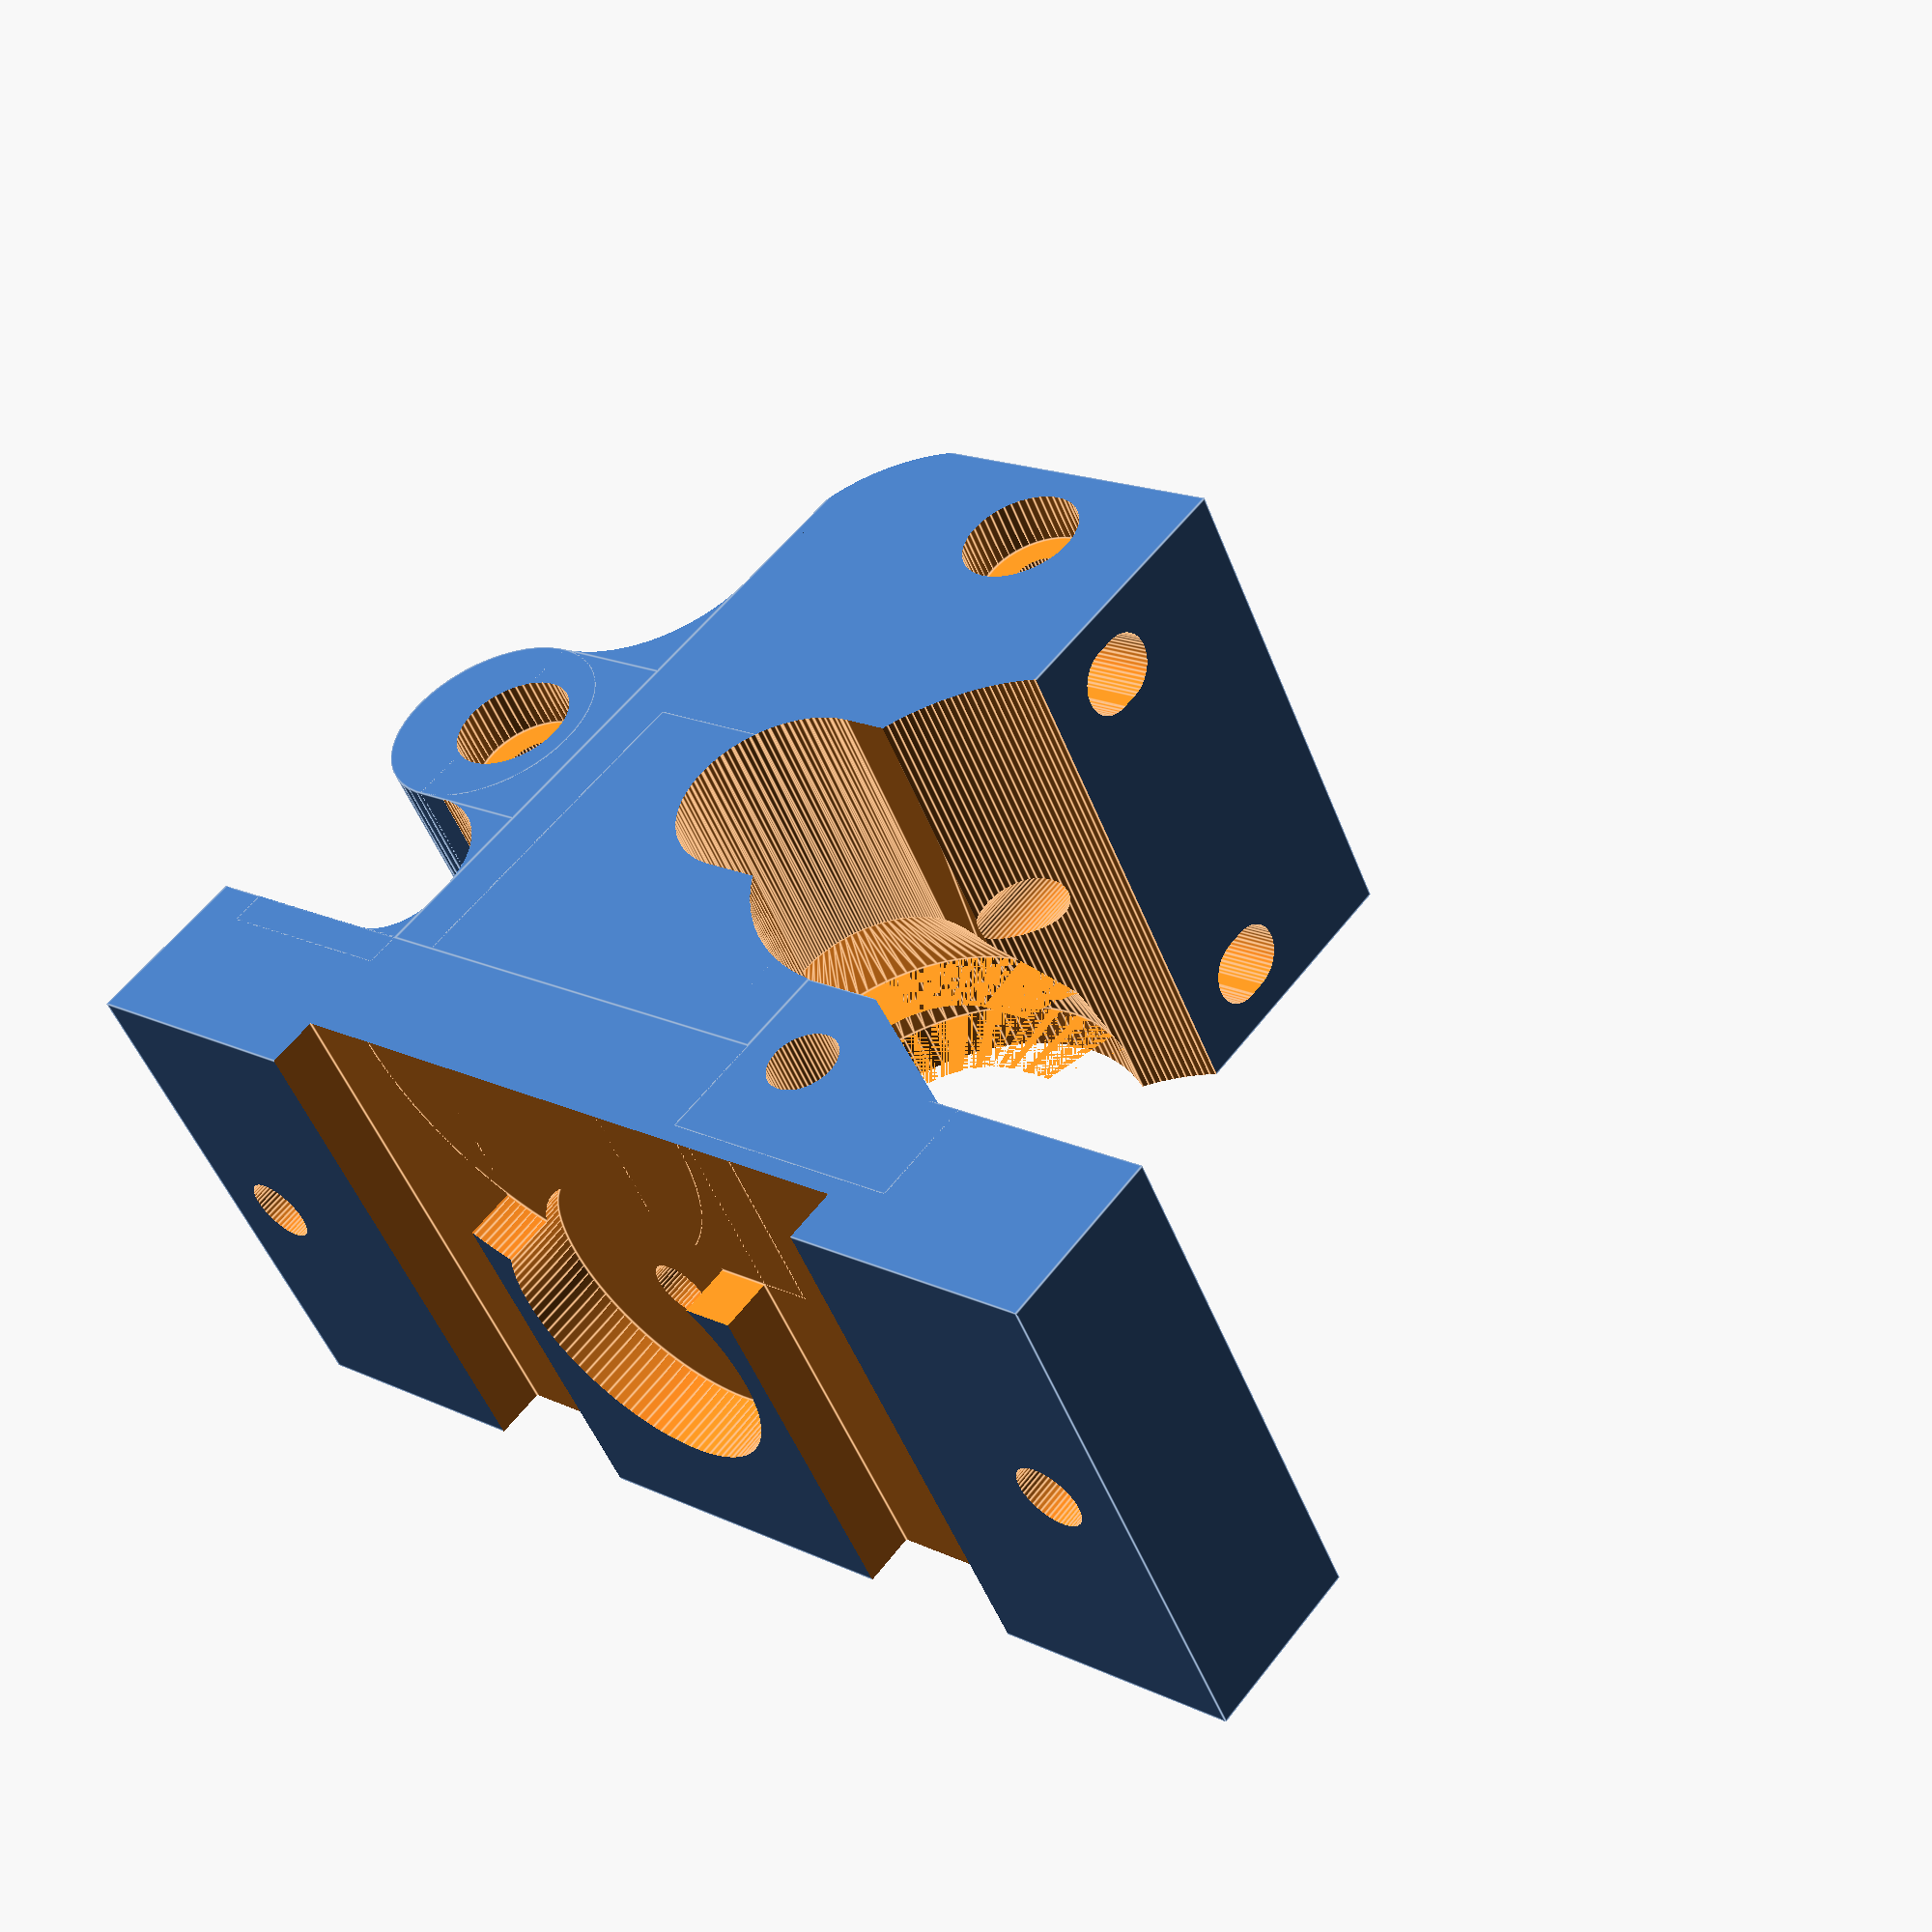
<openscad>
largeur=30;
longueur=70;
r_m8=4.1;
r_m3=2;
ecrou_m3=3.3;
ep=10;
dec_trou_serrage=4;
r_trou_filament=1.8;

module arrondi(RAYON,EP){
	difference(){
		cube([RAYON*2,RAYON*2,EP]);

		translate([RAYON,RAYON,-5])cylinder(r=RAYON, h=EP+10, $fn=100);

		translate([RAYON,-5,-5])cube([RAYON*2+10,RAYON*2+10,EP+10]);
		translate([-5,RAYON,-5])cube([RAYON*2+10,RAYON*2+10,EP+10]);

	}
}



module support_608zz(){
	difference(){
		union(){
			//forme générale
			cube([26,largeur,ep]);
			translate([26,0,ep/2]){rotate([-90,0,0])cylinder(r=ep/2, h=largeur, $fn=50);}

			//charnière
			translate([26,8,0]){cube([12,largeur-8*2,ep]);}
			translate([26+12,8,ep/2]){rotate([-90,0,0])cylinder(r=ep/2, h=largeur-8*2, $fn=50);}

			//butée haute
			translate([0,0,ep]){cube([5,largeur,2]);}

			translate([5,dec_trou_serrage,0]){cylinder(r=8, h=ep/2, $fn=50);}
			translate([5,largeur-dec_trou_serrage,0]){cylinder(r=8, h=ep/2, $fn=50);}
		}
		//extrusion pour 608ZZ
		translate([8,11,-5]){cube([24,8,ep+10]);}
		//passage tige M8
		translate([20,-5,ep-2]){rotate([-90,0,0])cylinder(r=r_m8, h=largeur+10, $fn=50);}
		//trou charnière
		translate([26+12,8-5,ep/2]){rotate([-90,0,0])cylinder(r=r_m3, h=largeur+10, $fn=50);}

		//trou pour vis de serrage
		translate([5,dec_trou_serrage,-5]){cylinder(r=r_m3+0.5, h=ep+15, $fn=50);}
		translate([5,largeur-dec_trou_serrage,-5]){cylinder(r=r_m3+0.5, h=ep+15, $fn=50);}
	}
}

module trous_moteur(){
		cylinder(r=1.7, h=largeur+10, $fn=50);
		translate([0,0,0]){cylinder(r=3.5, h=8, $fn=50);}

		translate([31,0,0]){cylinder(r=1.7, h=largeur+10, $fn=50);}
		translate([31,0,0]){cylinder(r=3.5, h=8, $fn=50);}
}

module flanc_charniere(rayon_trou){
	difference(){
		cube([15,11,7]);
		
		translate([11,6,-5]){cylinder(r=rayon_trou, h=15, $fn=50);}

		translate([-2,4,-5]){rotate([0,0,30])cube([19,11,15]);}
	}

}

module extrudeur(){
	difference(){
		union(){
			//partie à fixer sur plaque
			cube([longueur,10,largeur]);

			//partie générale
			translate([30,10,0]){cube([25,44,largeur]);}
			translate([27,10,0]){cube([25,20,largeur]);}
			

			//débord pour fixation moteur
			translate([55,20,0]){cube([8,12.8,largeur]);}
			translate([55+8,20+12.8/2,0]){cylinder(r=12.8/2, h=largeur, $fn=50);}
			
			//arrondis sur la pièce	
			translate([55,10,0]){arrondi(3,largeur);}
			translate([55,20,0]){rotate([0,0,270])arrondi(6,largeur);}
			translate([55,32.8,0]){arrondi(8,largeur);}
		}
		//arrondi en haut de la pièce
		translate([55.5,54.5,-5]){rotate([0,0,180])arrondi(9,largeur+10);}

		//extrusions dans partie à fixer sur plaque
		translate([15,-5,-5]){cube([10,5+3,largeur+10]);}
		translate([22,-5,-5]){cube([10,5+3,15]);}
		translate([45,-5,-5]){cube([10,5+3,largeur+10]);}
		translate([5,-5,largeur/2]){rotate([-90,0,0])cylinder(r=r_m3, h=20, $fn=50);}
		translate([longueur-5,-5,largeur/2]){rotate([-90,0,0])cylinder(r=r_m3, h=20, $fn=50);}
		
		//empreinte M3 pour fixation sur plaque alu
		translate([5,10-4,largeur/2]){rotate([-90,0,0])cylinder(r=ecrou_m3-0.15, h=10, $fn=6);}
		translate([longueur-5,10-4,largeur/2]){rotate([-90,0,0])cylinder(r=ecrou_m3-0.15, h=10, $fn=6);}

		//placement de trous pour fixation du moteur
		translate([39.5,48.5,-5]){rotate([0,0,-45])trous_moteur();}

		//trou pour placer l'oeillet
		translate([longueur/2,49,largeur/2]){rotate([-90,0,0])cylinder(r=2, h=10, $fn=50);}

		//trou général pour passage du filament
		translate([longueur/2,-5,largeur/2]){rotate([-90,0,0])cylinder(r=r_trou_filament, h=100, $fn=50);}
		translate([longueur/2,15,largeur/2]){rotate([-90,0,30])cylinder(r=r_trou_filament, h=10, $fn=50);}

		//trou central
		translate([39.5,26.5,largeur-3]){cylinder(r=11, h=5, $fn=100);}
		translate([39.5,26.5,largeur-8]){cylinder(r1=10,r2=11, h=5, $fn=100);}
		translate([39.5,26.5,largeur-15]){cylinder(r1=6,r2=10, h=7, $fn=100);}

	hull(){
		translate([39.5,26.5,-5]){cylinder(r=6, h=largeur+10, $fn=100);}
		translate([35,26.5,-5]){cylinder(r=6, h=largeur+10, $fn=100);}
		}

		translate([20,22,-5]){cube([20,10,largeur+10]);}
		translate([40-11-3,27,-5]){cylinder(r=12, h=largeur+10, $fn=200);}

		//trou passage serrage vis
		hull(){
		translate([25,54-10,dec_trou_serrage]){rotate([0,90,0])cylinder(r=r_m3, h=100, $fn=50);}	
		translate([25,54-11,dec_trou_serrage]){rotate([0,90,0])cylinder(r=r_m3, h=100, $fn=50);}
		}
		translate([50,54-10.5,dec_trou_serrage]){rotate([0,90,0])cylinder(r=ecrou_m3, h=20, $fn=6);}

		hull(){
		translate([25,54-10,largeur-dec_trou_serrage]){rotate([0,90,0])cylinder(r=r_m3, h=100, $fn=50);}
		translate([25,54-11,largeur-dec_trou_serrage]){rotate([0,90,0])cylinder(r=r_m3, h=100, $fn=50);}
		}
		translate([50,54-10.5,largeur-dec_trou_serrage]){rotate([0,90,0])cylinder(r=ecrou_m3, h=20, $fn=6);}
		

		hull(){
			//extrusion pour charnière
			translate([21,10,-5]){cylinder(r=5, h=largeur+10, $fn=50);}
			translate([22,10,-5]){cylinder(r=5, h=largeur+10, $fn=50);}
			translate([18,13,-5]){cylinder(r=5, h=largeur+10, $fn=50);}
		}

		//extrusion pour ventilation proche trou d'entrée
		translate([longueur/2+3,-5,0]){rotate([-90,0,0])cylinder(r=largeur/2-r_trou_filament-1, h=8, $fn=200);}
		translate([longueur/2,-5,largeur/2]){rotate([-90,0,0])cylinder(r=8.5, h=9, $fn=100);}
		
	}
	//ajout des flancs pour la charnière
	translate([12,4,0]){flanc_charniere(r_m3);}
	translate([12,4,largeur-7]){flanc_charniere(1.2);}
}

extrudeur();
//translate([-20,0,largeur]){rotate([0,180,0])extrudeur();}

//translate([80,0,0]){support_608zz();}
//support_608zz();
</openscad>
<views>
elev=50.4 azim=320.1 roll=200.8 proj=p view=edges
</views>
